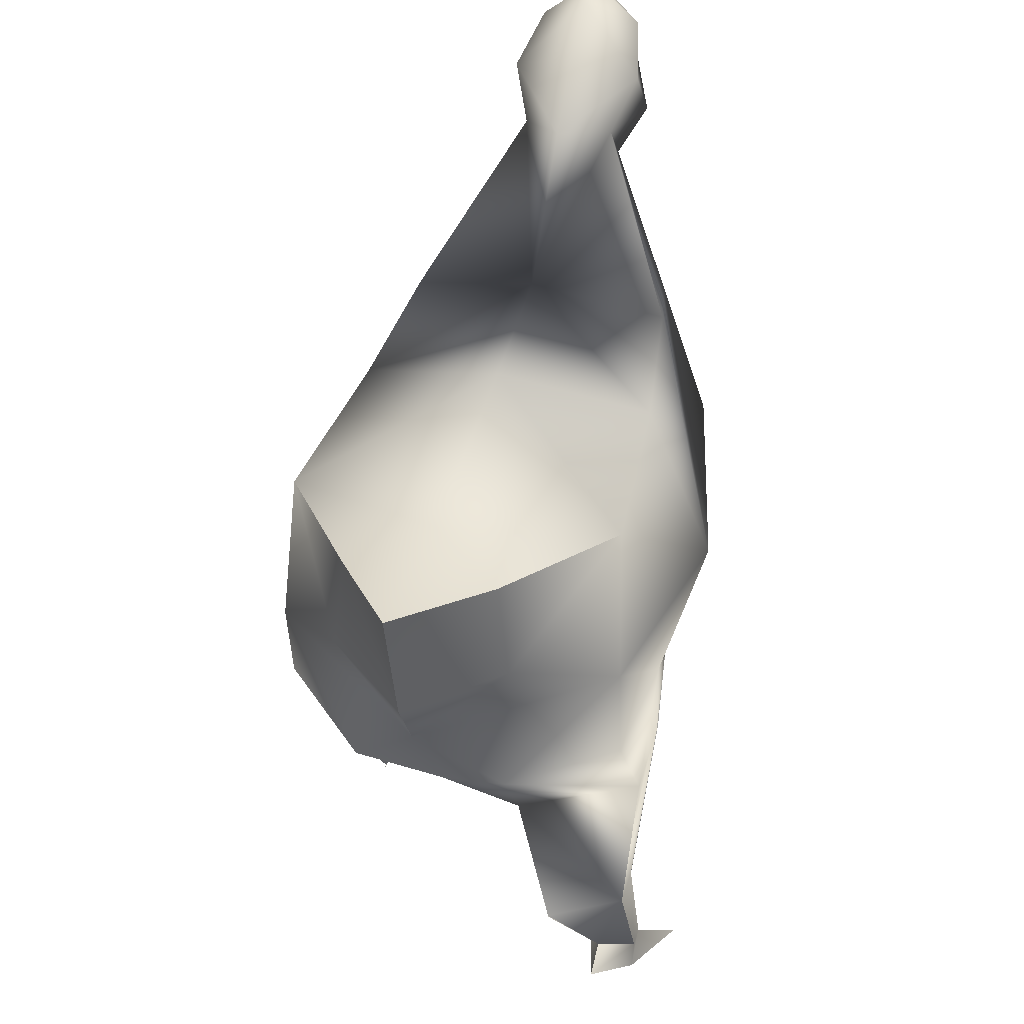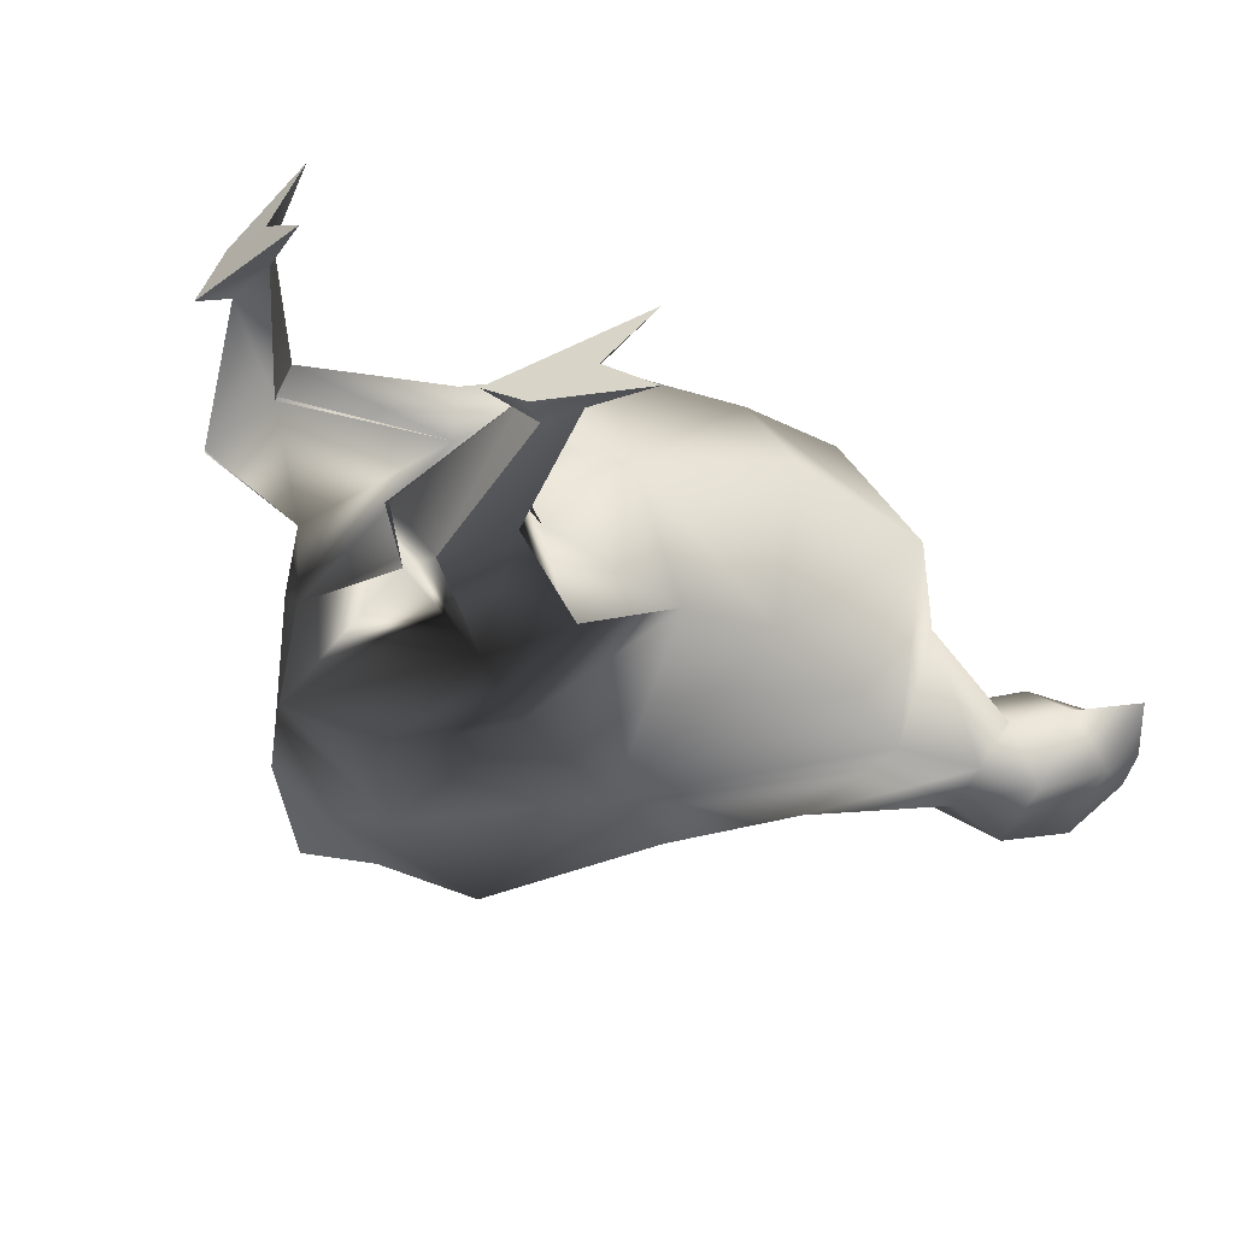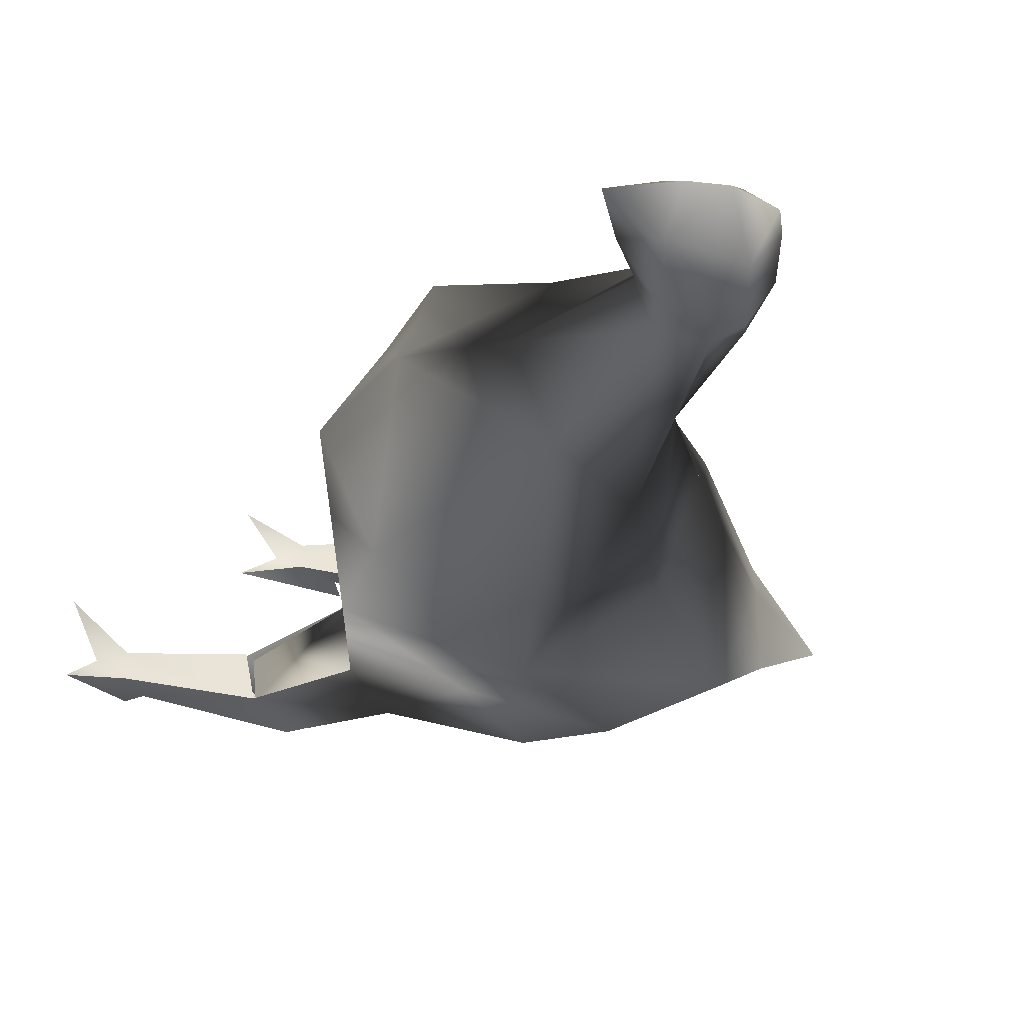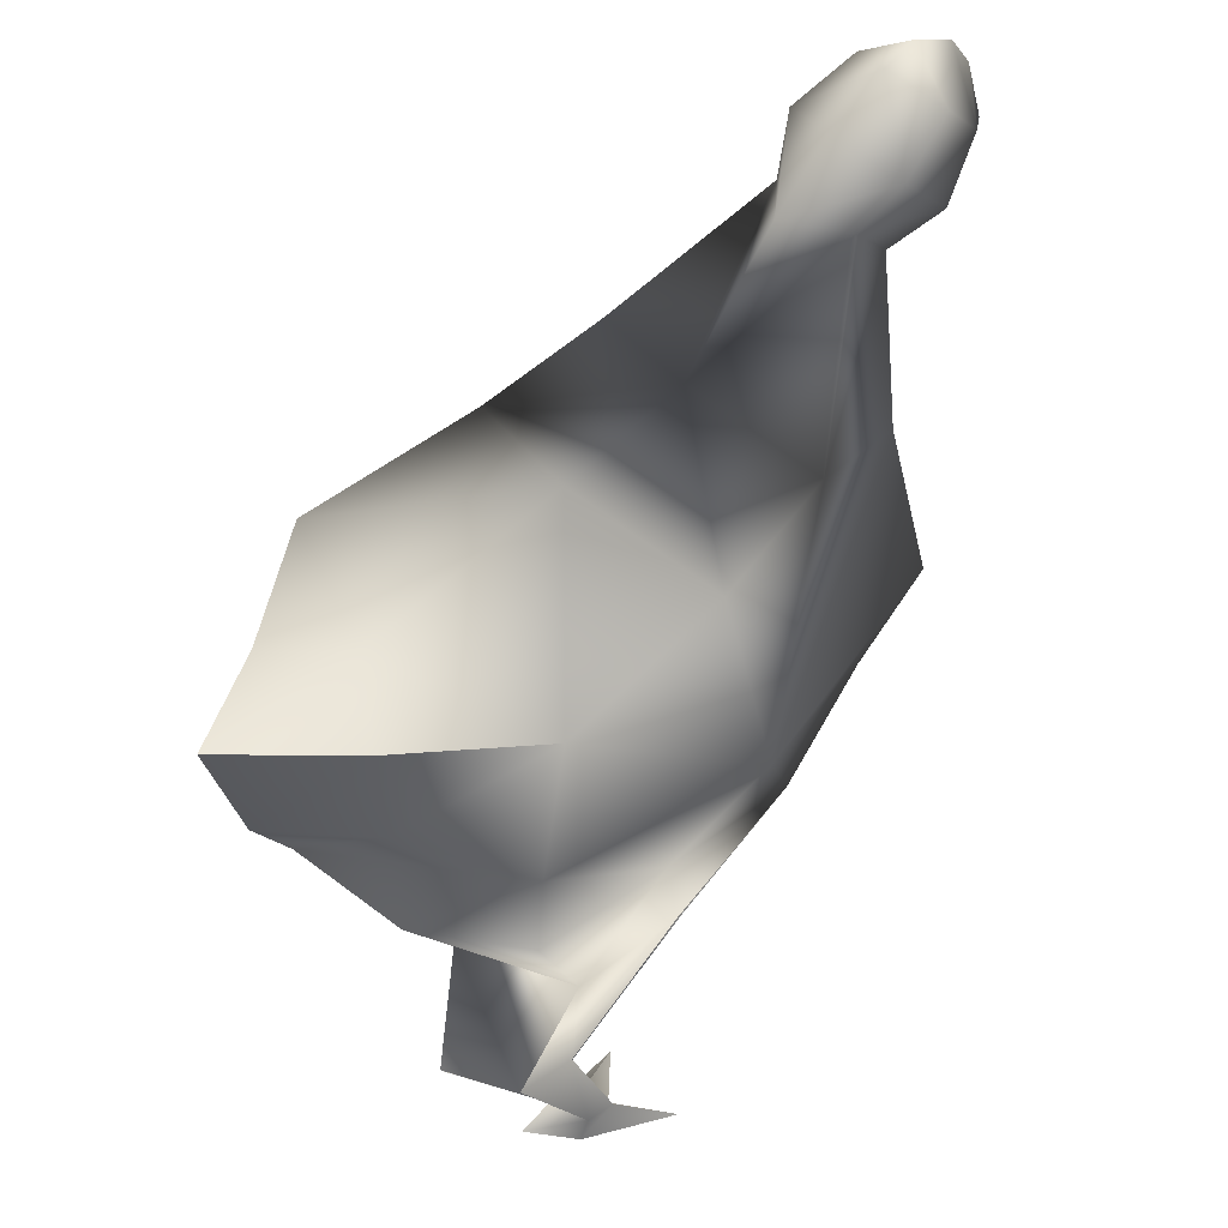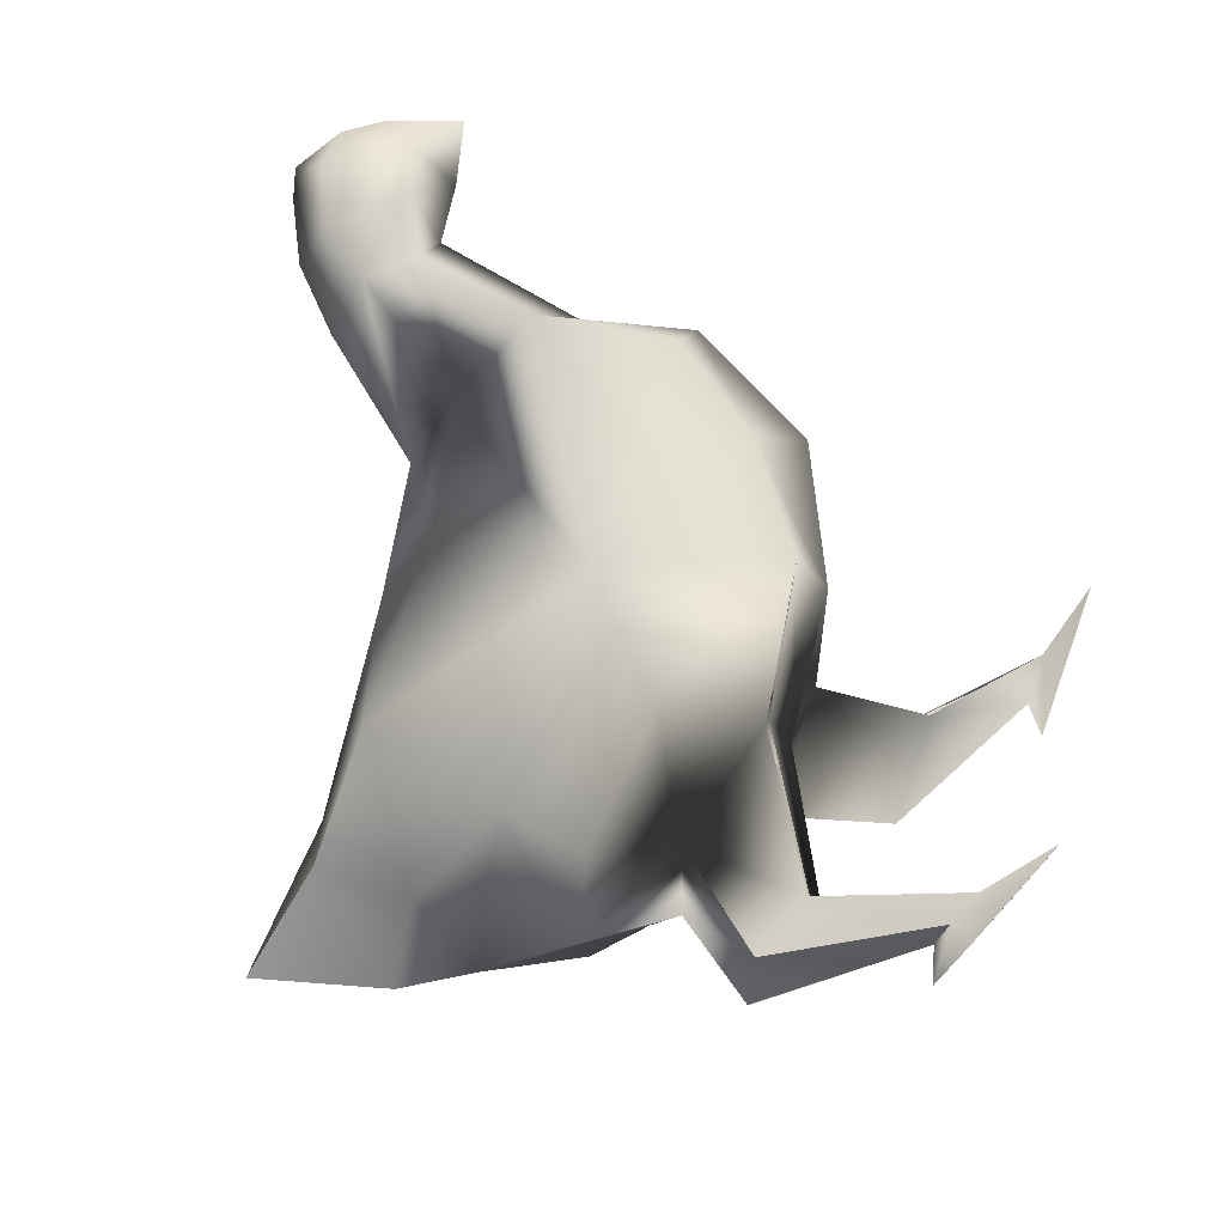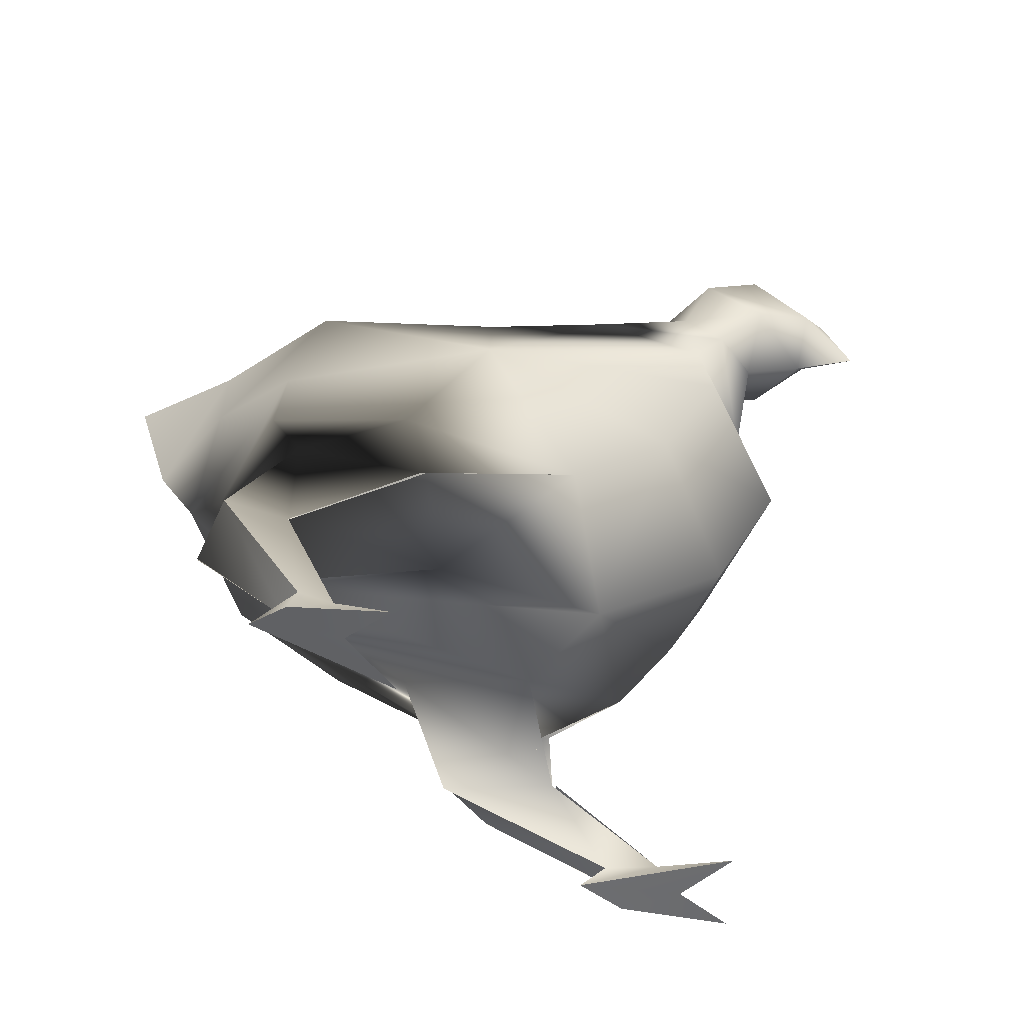
<metadata>
{"format":"obj","ext":"obj","renderer":"f3d","projection":"perspective","resolution":1024,"background":"white","views":[{"elev":38.1,"azim":-75.3,"up":"+Y"},{"elev":-43.8,"azim":21.4,"up":"+Z"},{"elev":-36.0,"azim":115.4,"up":"+Z"},{"elev":51.2,"azim":-44.2,"up":"+Y"},{"elev":75.1,"azim":-71.6,"up":"+Z"},{"elev":36.6,"azim":-2.2,"up":"+Z"}]}
</metadata>
<code>
o Object_7
v -0.1233 0.1627 -0
v -0.1711 0.2345 -0
v -0.1418 0.1875 -0.03982
v 0.1007 0.001471 -0.08926
v 0.08917 0.01396 -0.0809
v 0.1282 0.001298 -0.06495
v -0.07161 0.008481 0.08926
v -0.04651 -0.002889 0.06495
v -0.07705 0.02458 0.0809
v -0.1479 0.1909 0.03982
v 0.02458 0.1219 -0.03982
v 0.06468 0.1311 -0
v -0.04631 0.1239 -0.03982
v 0.03481 0.06174 -0.06442
v -0.025 0.06174 -0.06442
v 0.06118 0.01396 -0.0809
v 0.08917 0.01396 -0.0809
v 0.03679 0.06936 -0.09737
v 0.0368 0.06174 -0.06442
v 0.04685 0.002112 -0.08113
v 0.08916 0.01431 -0.09818
v 0.127 0.001644 -0.1136
v 0.1282 0.001298 -0.06495
v 0.04685 0.002112 -0.08113
v 0.1007 0.001471 -0.08926
v 0.1282 0.001298 -0.06495
v 0.06961 0.001628 -0.09963
v -0.02497 0.1249 0.03982
v -0.1198 0.1488 0.03982
v -0.1051 0.0889 0.06442
v -0.1524 0.1058 0.06442
v -0.1026 0.03597 0.0809
v -0.07705 0.02458 0.0809
v -0.1055 0.08953 0.06442
v -0.1024 0.09649 0.09737
v -0.1205 0.03097 0.08113
v -0.07691 0.0249 0.09818
v -0.04748 -0.002074 0.1136
v -0.04651 -0.002889 0.06495
v -0.07161 0.008481 0.08926
v -0.1205 0.03097 0.08113
v -0.04651 -0.002889 0.06495
v -0.09994 0.02127 0.09963
v 0.127 0.001644 -0.1136
v 0.06961 0.001628 -0.09963
v 0.08916 0.01431 -0.09818
v 0.127 0.001644 -0.1136
v 0.0696 0.01429 -0.09939
v 0.04685 0.002112 -0.08113
v 0.06118 0.01396 -0.0809
v 0.03679 0.06936 -0.09737
v 0.06118 0.01396 -0.0809
v -0.001678 0.06933 -0.09967
v 0.0696 0.01429 -0.09939
v -0.001914 0.06933 -0.09967
v -0.02282 0.06174 -0.06442
v 0.03445 0.06936 -0.09737
v 0.02838 0.06174 -0.06442
v -0.009149 0.1343 -0.09908
v 0.03206 0.1344 -0.09521
v 0.03721 0.1344 -0.09521
v 0.08026 0.1524 -0.0841
v -0.01015 0.1845 -0.09587
v -0.08725 0.1861 -0.09148
v -0.1007 0.237 -0.08888
v 0.01501 0.2345 -0.1111
v 0.1125 0.1887 -0.07623
v 0.1362 0.164 0
v 0.1746 0.2345 -0
v 0.1362 0.2345 -0.08276
v 0.1353 0.3095 -0.0573
v 0.1612 0.2946 -0
v 0.1783 0.3754 -0
v 0.1603 0.3785 -0.02334
v 0.07844 0.3295 -0.06727
v 0.01049 0.3156 -0.07561
v 0.1393 0.402 -0.02334
v -0.08951 0.3143 -0.0832
v 0.0608 0.3504 -0
v -0.01015 0.3404 -0
v 0.1131 0.4118 -0
v -0.1257 0.3301 -0
v 0.1564 0.4264 -0.03342
v 0.1438 0.4404 -8e-06
v 0.1768 0.456 -8e-06
v 0.1865 0.3927 -0.03342
v 0.1783 0.3754 -0
v 0.2108 0.3786 -8e-06
v 0.1894 0.4419 -0.02615
v 0.1942 0.4612 -8e-06
v 0.2208 0.4454 -8e-06
v 0.2195 0.4082 -0.01983
v 0.2467 0.3864 -8e-06
v 0.2341 0.4255 -8e-06
v -0.1513 0.3204 -0.03789
v -0.2085 0.3387 -0
v -0.1513 0.3204 -0.03789
v -0.191 0.2691 -0
v -0.2085 0.3387 -0
v -0.1531 0.2707 -0.04358
v -0.04748 -0.002074 0.1136
v -0.07691 0.0249 0.09818
v -0.09994 0.02127 0.09963
v -0.04748 -0.002074 0.1136
v -0.0948 0.03284 0.09939
v -0.1205 0.03097 0.08113
v -0.1026 0.03597 0.0809
v -0.1024 0.09649 0.09737
v -0.1363 0.1109 0.09967
v -0.1026 0.03597 0.0809
v -0.0948 0.03284 0.09939
v -0.1363 0.1108 0.09967
v -0.153 0.1072 0.06442
v -0.1021 0.09594 0.09737
v -0.1032 0.08678 0.06442
v -0.09857 0.1573 0.09908
v -0.03019 0.1378 0.09521
v -0.03322 0.1382 0.09521
v 0.0502 0.1485 0.0841
v -0.04091 0.1882 0.09587
v -0.1151 0.1966 0.09148
v -0.1088 0.2404 0.08888
v 0.006607 0.2346 0.1111
v 0.1038 0.1866 0.07623
v 0.1362 0.2345 0.08276
v 0.1353 0.3095 0.0573
v 0.1603 0.3785 0.02334
v 0.07844 0.3295 0.06727
v 0.01049 0.3156 0.07561
v 0.1393 0.402 0.02334
v -0.08951 0.3143 0.0832
v -0.1531 0.2707 0.04358
v -0.191 0.2691 -0
v -0.1513 0.3204 0.03789
v -0.1513 0.3204 0.03789
v -0.2085 0.3387 -0
v 0.1564 0.4264 0.03342
v 0.1865 0.3927 0.03342
v 0.1894 0.4419 0.02615
v 0.2208 0.4454 -8e-06
v 0.2195 0.4082 0.01983
v 0.2467 0.3864 -8e-06
v 0.2341 0.4255 -8e-06
f 1 2 3
f 4 5 6
f 7 8 9
f 10 2 1
f 1 11 12
f 11 1 13
f 13 14 11
f 14 13 15
f 15 16 14
f 14 16 17
f 5 18 19
f 17 16 20
f 18 5 21
f 5 4 21
f 21 4 22
f 20 23 17
f 24 25 26
f 25 24 27
f 28 1 12
f 1 28 29
f 30 29 28
f 29 30 31
f 32 31 30
f 30 33 32
f 9 34 35
f 33 36 32
f 35 37 9
f 9 37 7
f 37 38 7
f 39 36 33
f 40 41 42
f 41 40 43
f 27 44 25
f 45 46 47
f 46 45 48
f 49 48 45
f 48 49 50
f 48 51 46
f 52 53 54
f 51 48 55
f 53 52 56
f 13 53 56
f 57 11 58
f 59 53 13
f 59 51 55
f 3 13 1
f 3 59 13
f 11 57 60
f 61 51 59
f 62 11 60
f 62 12 11
f 59 63 61
f 63 62 61
f 59 3 64
f 64 63 59
f 3 65 64
f 65 63 64
f 65 3 2
f 62 63 66
f 63 65 66
f 67 12 62
f 66 67 62
f 12 67 68
f 67 69 68
f 69 67 70
f 67 66 70
f 71 69 70
f 66 71 70
f 69 71 72
f 73 72 74
f 72 71 74
f 71 66 75
f 75 74 71
f 75 66 76
f 74 75 77
f 66 78 76
f 78 66 65
f 76 79 75
f 79 77 75
f 79 76 80
f 78 80 76
f 77 79 81
f 80 78 82
f 81 83 77
f 83 81 84
f 83 84 85
f 77 86 74
f 86 77 83
f 86 87 74
f 86 88 87
f 85 89 83
f 90 89 85
f 91 89 90
f 83 92 86
f 92 83 89
f 92 88 86
f 92 89 91
f 88 92 93
f 91 94 92
f 94 93 92
f 95 82 78
f 82 95 96
f 97 98 99
f 97 78 100
f 98 97 100
f 78 65 100
f 100 2 98
f 2 100 65
f 101 43 40
f 102 103 104
f 103 102 105
f 105 106 103
f 106 105 107
f 108 105 102
f 109 110 111
f 105 108 112
f 110 109 113
f 29 113 109
f 28 114 115
f 116 29 109
f 116 112 108
f 1 29 10
f 116 10 29
f 114 28 117
f 108 118 116
f 117 28 119
f 12 119 28
f 116 118 120
f 119 120 118
f 10 116 121
f 121 116 120
f 122 10 121
f 122 121 120
f 10 122 2
f 120 119 123
f 123 122 120
f 12 124 119
f 124 123 119
f 124 12 68
f 69 124 68
f 69 125 124
f 123 124 125
f 69 126 125
f 126 123 125
f 126 69 72
f 127 72 73
f 72 127 126
f 123 126 128
f 127 128 126
f 129 123 128
f 128 127 130
f 79 129 128
f 130 79 128
f 129 79 80
f 79 130 81
f 80 131 129
f 131 123 129
f 123 131 122
f 131 80 82
f 122 131 132
f 132 2 122
f 2 132 133
f 134 131 82
f 135 132 131
f 133 132 135
f 82 96 134
f 135 136 133
f 137 81 130
f 137 84 81
f 137 85 84
f 130 138 137
f 127 138 130
f 87 138 127
f 138 87 88
f 85 137 139
f 139 90 85
f 140 90 139
f 141 137 138
f 137 141 139
f 138 88 141
f 139 141 140
f 141 88 142
f 141 143 140
f 142 143 141

</code>
